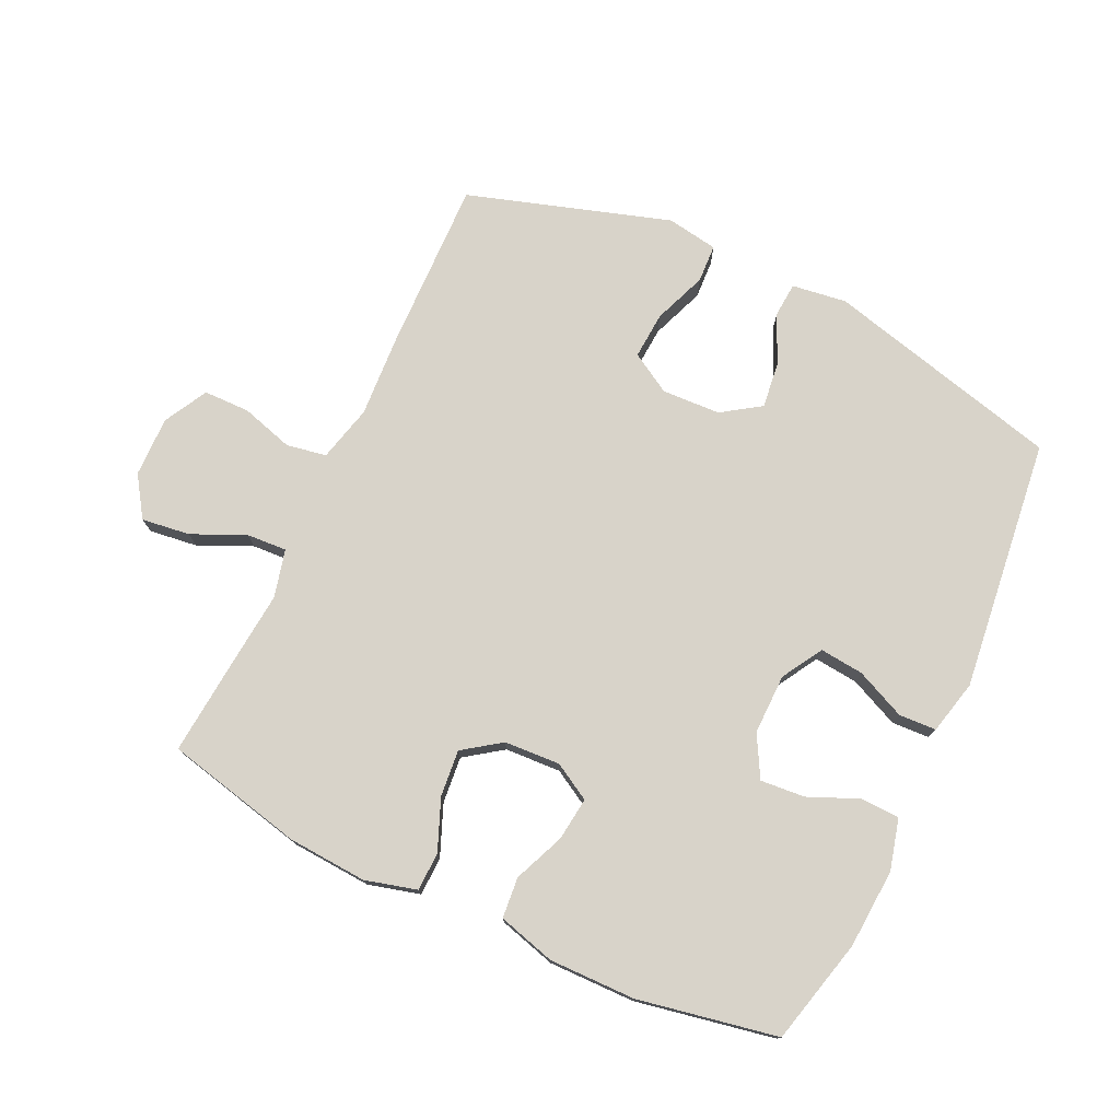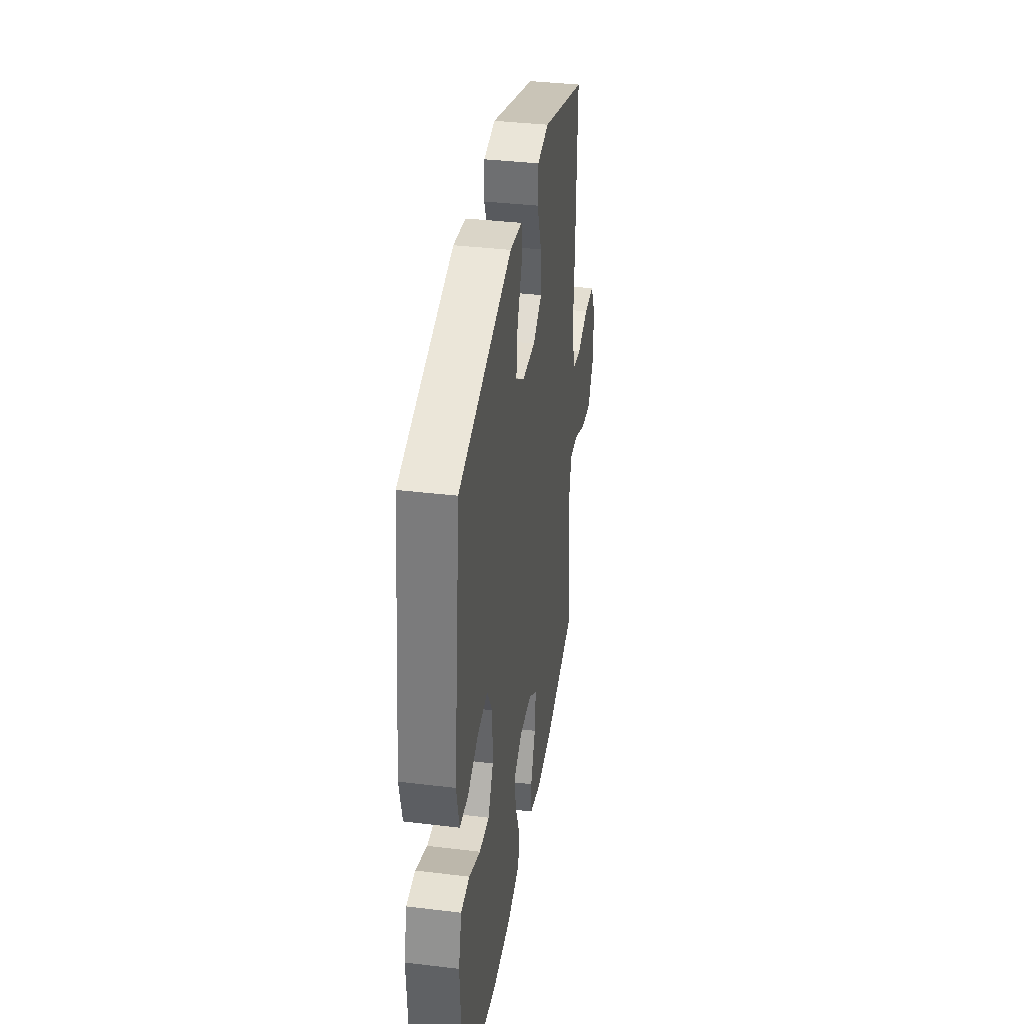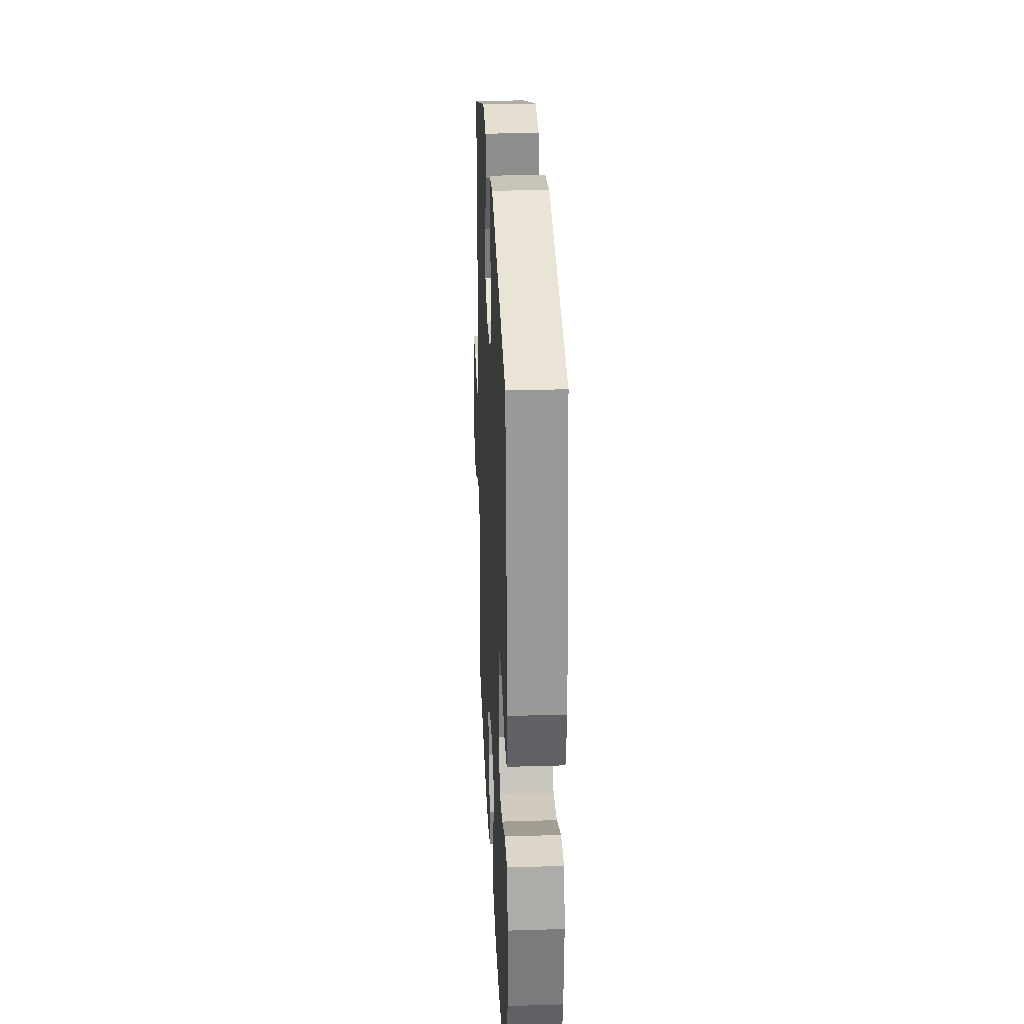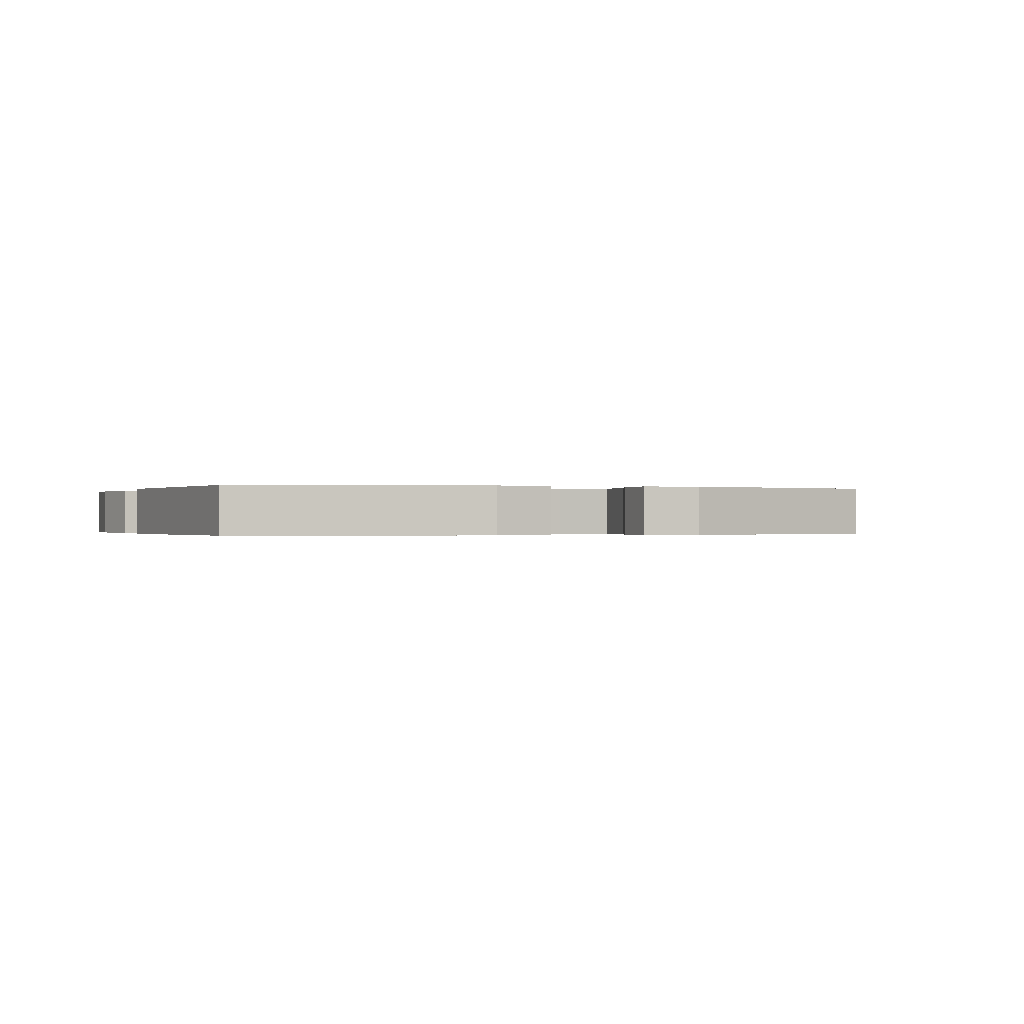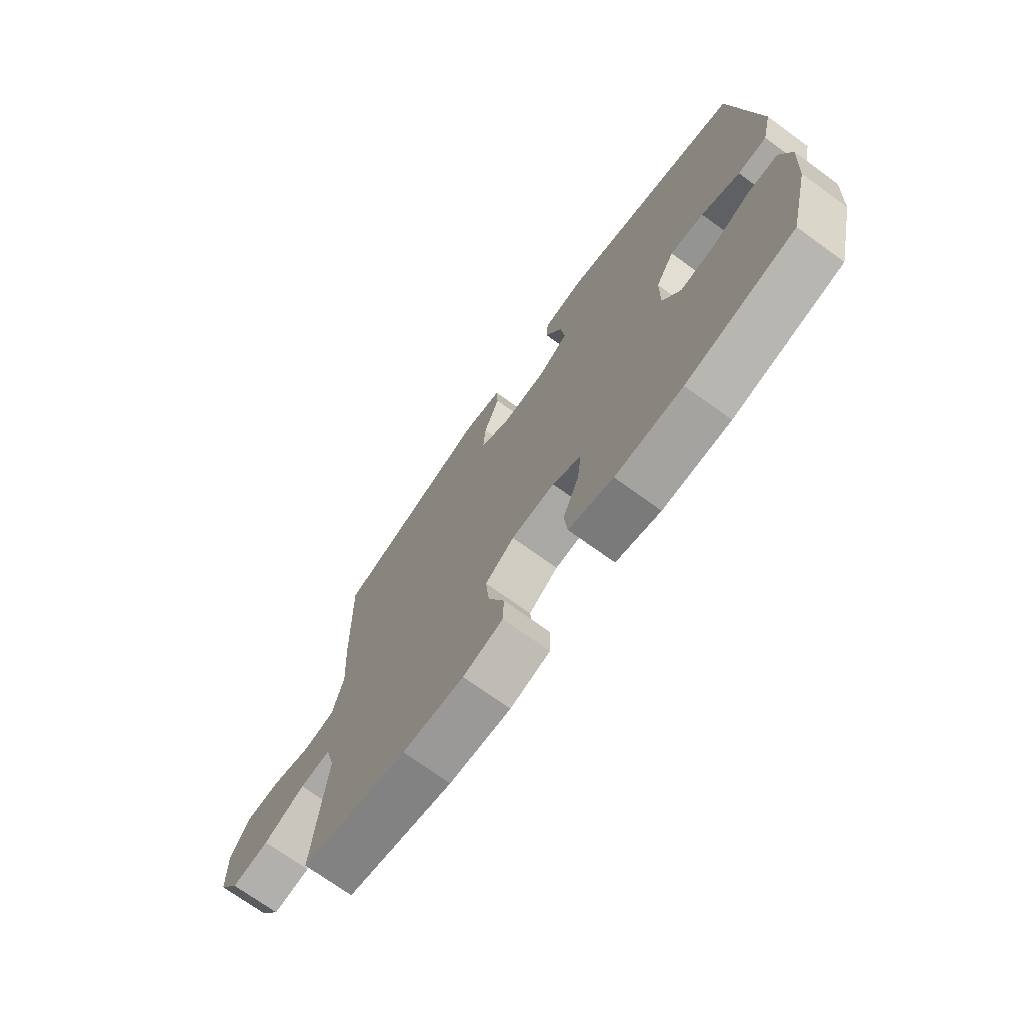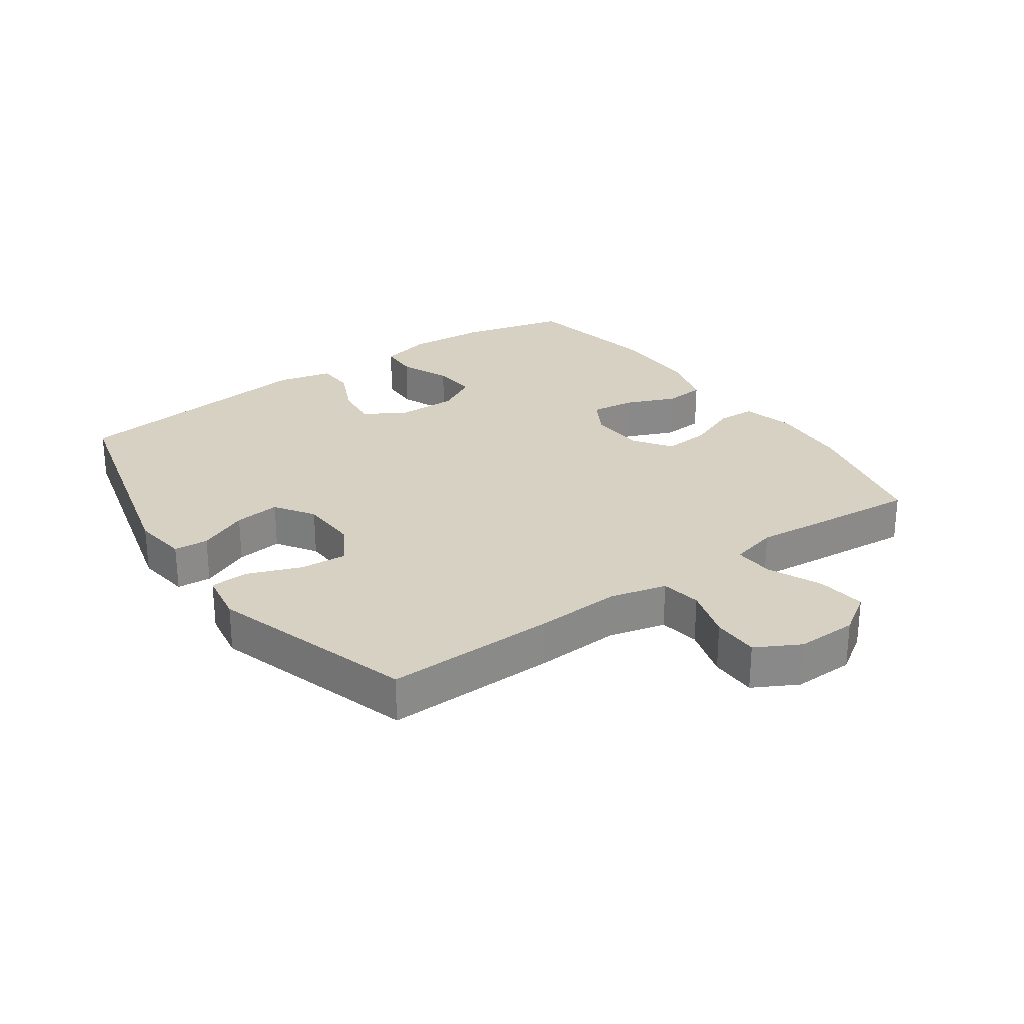
<metadata>
{"format":"obj","ext":"obj","renderer":"f3d","projection":"perspective","resolution":1024,"background":"white","views":[{"elev":75.9,"azim":-154.7,"up":"+Y"},{"elev":37.0,"azim":-81.1,"up":"+Z"},{"elev":28.2,"azim":-92.6,"up":"+Z"},{"elev":-0.2,"azim":-20.2,"up":"+Y"},{"elev":-72.2,"azim":-125.9,"up":"+Z"},{"elev":27.1,"azim":55.1,"up":"+Y"}]}
</metadata>
<code>
v 0.5 0.07 -0.5
v 0.283 0.07 -0.549
v 0.158 0.07 -0.557
v 0.077 0.07 -0.535
v 0.075 0.07 -0.475
v 0.108 0.07 -0.394
v 0.115 0.07 -0.321
v 0.056 0.07 -0.279
v -0.032 0.07 -0.274
v -0.09 0.07 -0.307
v -0.082 0.07 -0.375
v -0.049 0.07 -0.455
v -0.055 0.07 -0.519
v -0.145 0.07 -0.544
v -0.281 0.07 -0.542
v -0.5 0.07 -0.5
v -0.541 0.07 -0.334
v -0.549 0.07 -0.209
v -0.528 0.07 -0.129
v -0.467 0.07 -0.127
v -0.388 0.07 -0.161
v -0.318 0.07 -0.167
v -0.282 0.07 -0.102
v -0.283 0.07 -0.007
v -0.321 0.07 0.057
v -0.39 0.07 0.05
v -0.468 0.07 0.015
v -0.527 0.07 0.018
v -0.547 0.07 0.103
v -0.5 0.07 0.5
v -0.127 0.07 0.594
v -0.041 0.07 0.582
v -0.037 0.07 0.528
v -0.072 0.07 0.45
v -0.081 0.07 0.378
v -0.02 0.07 0.337
v 0.072 0.07 0.333
v 0.135 0.07 0.37
v 0.13 0.07 0.444
v 0.098 0.07 0.528
v 0.101 0.07 0.588
v 0.182 0.07 0.601
v 0.5 0.07 0.5
v 0.493 0.07 0.23
v 0.485 0.07 0.099
v 0.507 0.07 0.01
v 0.57 0.07 -0.001
v 0.652 0.07 0.023
v 0.725 0.07 0.022
v 0.762 0.07 -0.047
v 0.76 0.07 -0.142
v 0.718 0.07 -0.205
v 0.642 0.07 -0.195
v 0.558 0.07 -0.157
v 0.495 0.07 -0.153
v 0.476 0.07 -0.228
v 0.487 0.07 -0.348
v 0.5 0 -0.5
v 0.283 0 -0.549
v 0.158 0 -0.557
v 0.077 0 -0.535
v 0.075 0 -0.475
v 0.108 0 -0.394
v 0.115 0 -0.321
v 0.056 0 -0.279
v -0.032 0 -0.274
v -0.09 0 -0.307
v -0.082 0 -0.375
v -0.049 0 -0.455
v -0.055 0 -0.519
v -0.145 0 -0.544
v -0.281 0 -0.542
v -0.5 0 -0.5
v -0.541 0 -0.334
v -0.549 0 -0.209
v -0.528 0 -0.129
v -0.467 0 -0.127
v -0.388 0 -0.161
v -0.318 0 -0.167
v -0.282 0 -0.102
v -0.283 0 -0.007
v -0.321 0 0.057
v -0.39 0 0.05
v -0.468 0 0.015
v -0.527 0 0.018
v -0.547 0 0.103
v -0.5 0 0.5
v -0.127 0 0.594
v -0.041 0 0.582
v -0.037 0 0.528
v -0.072 0 0.45
v -0.081 0 0.378
v -0.02 0 0.337
v 0.072 0 0.333
v 0.135 0 0.37
v 0.13 0 0.444
v 0.098 0 0.528
v 0.101 0 0.588
v 0.182 0 0.601
v 0.5 0 0.5
v 0.493 0 0.23
v 0.485 0 0.099
v 0.507 0 0.01
v 0.57 0 -0.001
v 0.652 0 0.023
v 0.725 0 0.022
v 0.762 0 -0.047
v 0.76 0 -0.142
v 0.718 0 -0.205
v 0.642 0 -0.195
v 0.558 0 -0.157
v 0.495 0 -0.153
v 0.476 0 -0.228
v 0.487 0 -0.348
f 56 57 1 2
f 55 56 2 3
f 51 52 53 54
f 51 54 55
f 50 51 55
f 47 48 49 50
f 46 47 50 55
f 45 46 55 3
f 39 40 41 42
f 38 39 42 43
f 37 38 43 44
f 31 32 33 34
f 31 34 35
f 30 31 35
f 29 30 35 36
f 26 27 28 29
f 25 26 29 36
f 18 19 20 21
f 18 21 22
f 17 18 22
f 16 17 22
f 15 16 22 23
f 11 12 13 14
f 10 11 14 15
f 3 4 5 6
f 3 6 7
f 45 3 7
f 44 45 7 8
f 37 44 8 9
f 24 25 36 37
f 23 24 37 9
f 10 15 23
f 9 10 23
f 59 58 114 113
f 60 59 113 112
f 111 110 109 108
f 112 111 108
f 112 108 107
f 107 106 105 104
f 112 107 104 103
f 60 112 103 102
f 99 98 97 96
f 100 99 96 95
f 101 100 95 94
f 91 90 89 88
f 92 91 88
f 92 88 87
f 93 92 87 86
f 86 85 84 83
f 93 86 83 82
f 78 77 76 75
f 79 78 75
f 79 75 74
f 79 74 73
f 80 79 73 72
f 71 70 69 68
f 72 71 68 67
f 63 62 61 60
f 64 63 60
f 64 60 102
f 65 64 102 101
f 66 65 101 94
f 94 93 82 81
f 66 94 81 80
f 80 72 67
f 80 67 66
f 1 58 59 2
f 2 59 60 3
f 3 60 61 4
f 4 61 62 5
f 5 62 63 6
f 6 63 64 7
f 7 64 65 8
f 8 65 66 9
f 9 66 67 10
f 10 67 68 11
f 11 68 69 12
f 12 69 70 13
f 13 70 71 14
f 14 71 72 15
f 15 72 73 16
f 16 73 74 17
f 17 74 75 18
f 18 75 76 19
f 19 76 77 20
f 20 77 78 21
f 21 78 79 22
f 22 79 80 23
f 23 80 81 24
f 24 81 82 25
f 25 82 83 26
f 26 83 84 27
f 27 84 85 28
f 28 85 86 29
f 29 86 87 30
f 30 87 88 31
f 31 88 89 32
f 32 89 90 33
f 33 90 91 34
f 34 91 92 35
f 35 92 93 36
f 36 93 94 37
f 37 94 95 38
f 38 95 96 39
f 39 96 97 40
f 40 97 98 41
f 41 98 99 42
f 42 99 100 43
f 43 100 101 44
f 44 101 102 45
f 45 102 103 46
f 46 103 104 47
f 47 104 105 48
f 48 105 106 49
f 49 106 107 50
f 50 107 108 51
f 51 108 109 52
f 52 109 110 53
f 53 110 111 54
f 54 111 112 55
f 55 112 113 56
f 56 113 114 57
f 57 114 58 1

</code>
